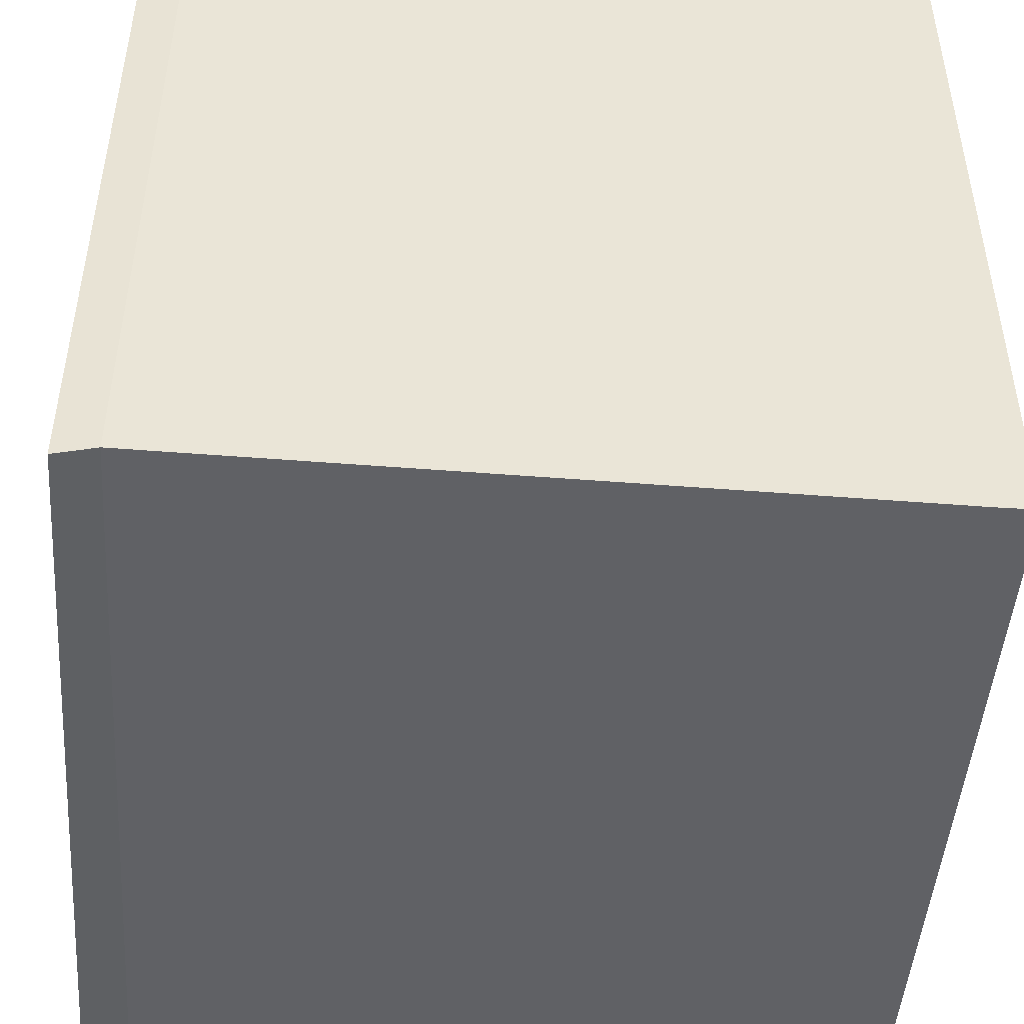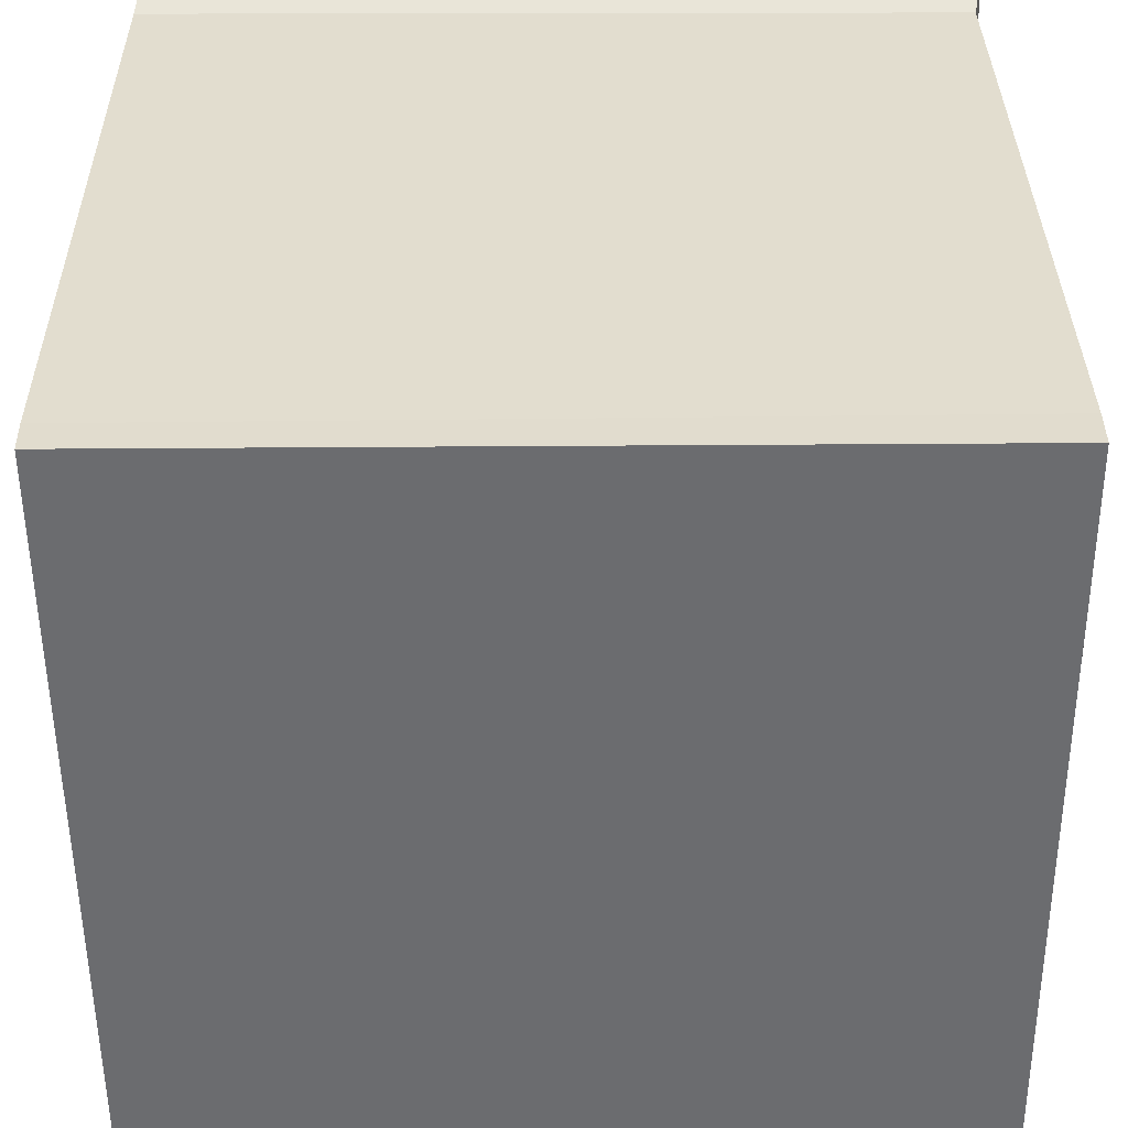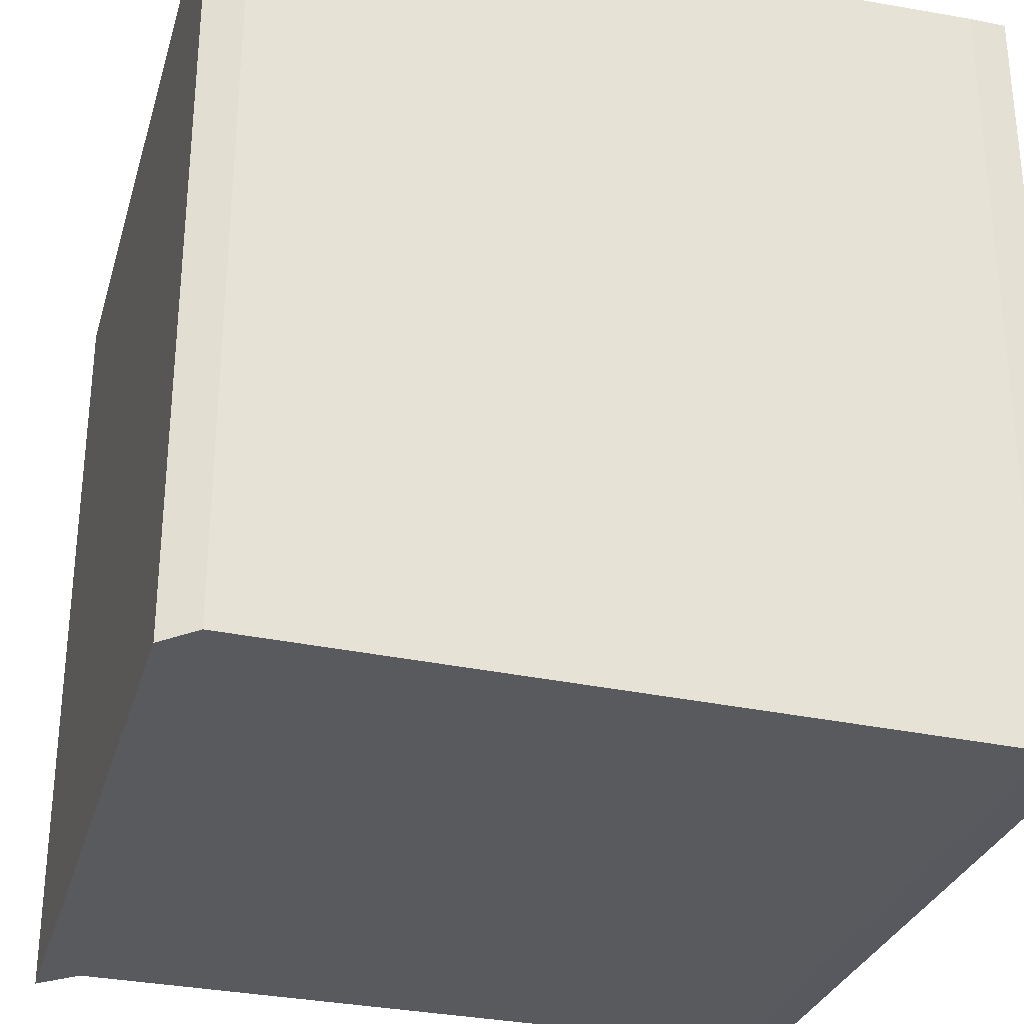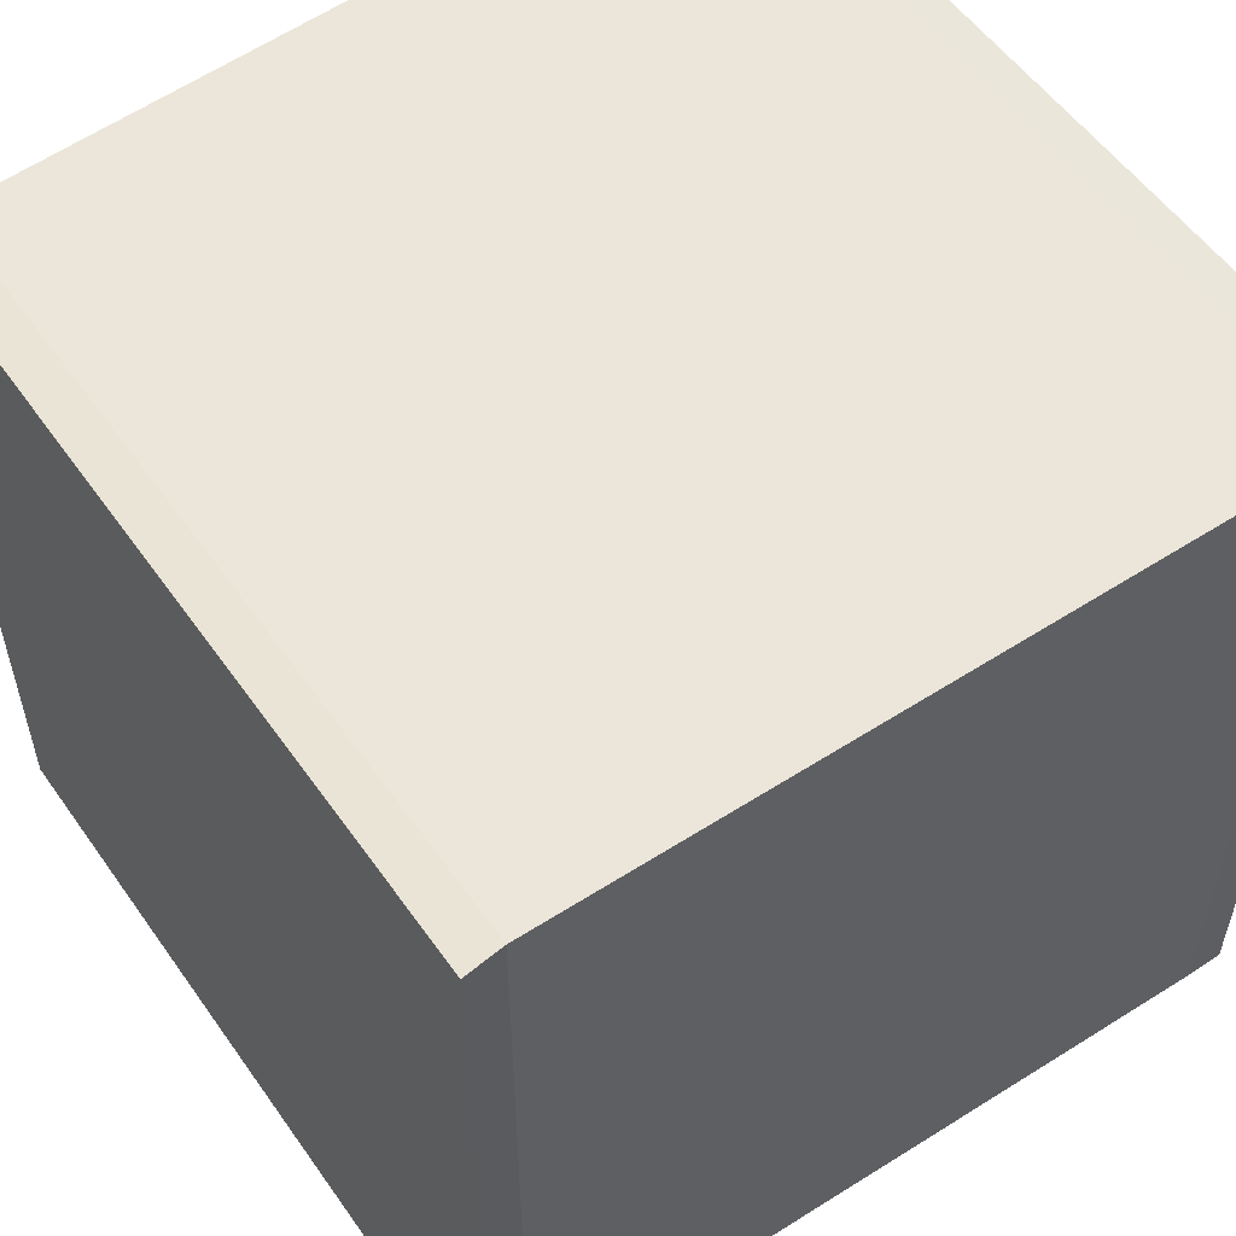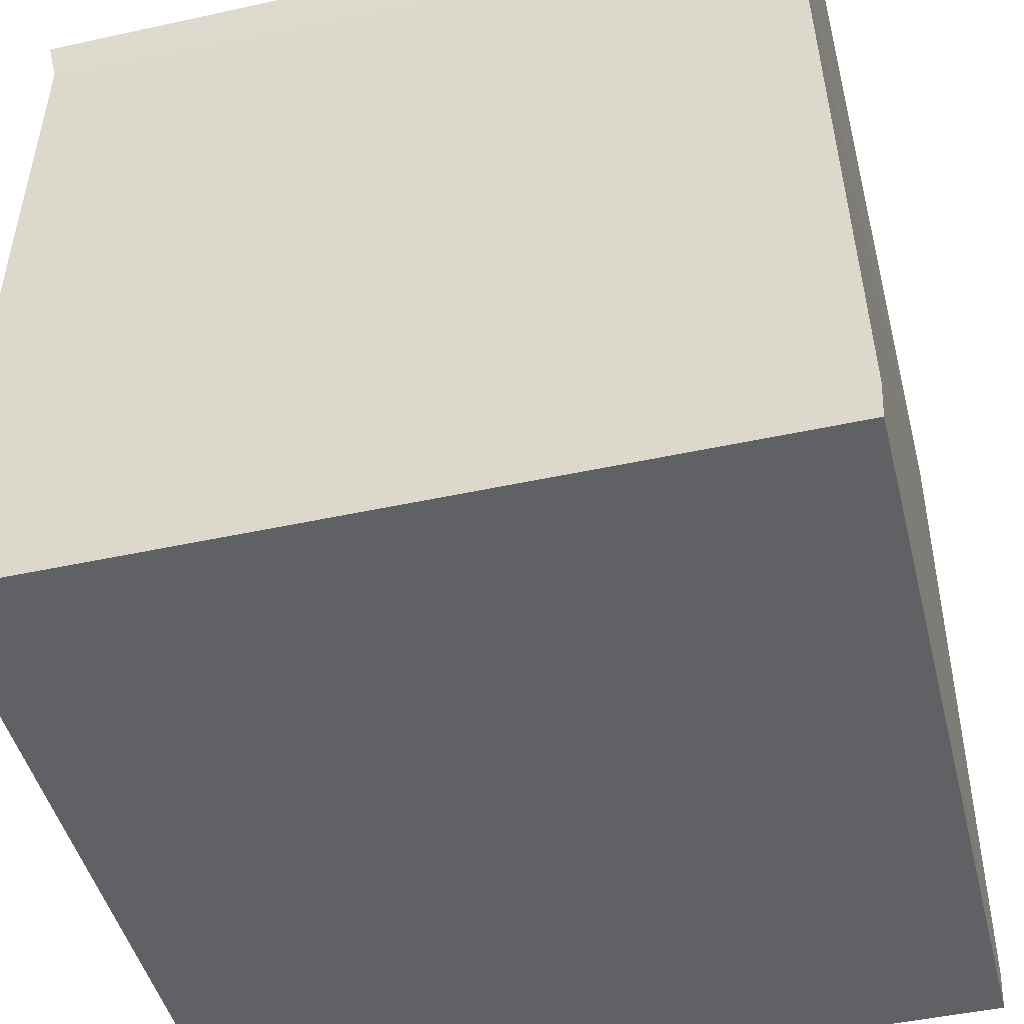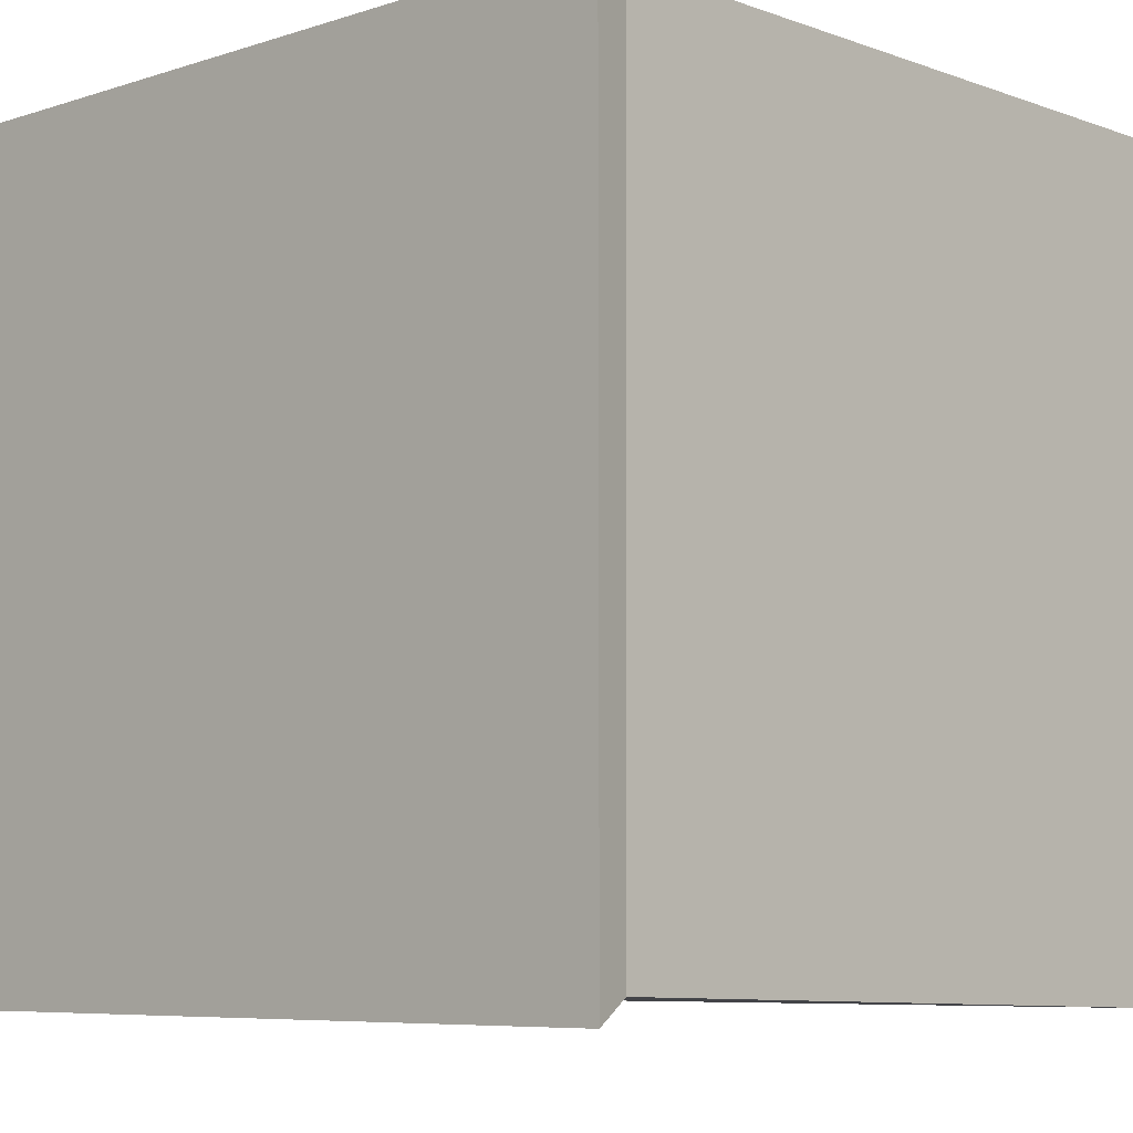
<metadata>
{"format":"obj","ext":"obj","renderer":"f3d","projection":"perspective","resolution":1024,"background":"white","views":[{"elev":-47.5,"azim":-94.3,"up":"+Z"},{"elev":-53.7,"azim":-179.6,"up":"+Y"},{"elev":-29.9,"azim":-105.4,"up":"+Z"},{"elev":55.3,"azim":-124.7,"up":"+Z"},{"elev":-46.4,"azim":14.0,"up":"+Y"},{"elev":-7.1,"azim":-137.3,"up":"+Z"}]}
</metadata>
<code>
o Cube_Cube.001
v -0.25 0 0.25
v -0.25 0.5 0.25
v -0.25 0 -0.25
v -0.25 0.5 -0.25
v 0.25 0 0.25
v 0.25 0.5 0.25
v 0.25 0 -0.25
v 0.25 0.5 -0.25
v -0.2453 0.475 0.2458
v -0.2444 0.4756 -0.2364
v 0.2526 0.4717 -0.2409
v 0.2413 0.473 0.2396
v -0.25 0.02424 -0.2501
v 0.2512 0.02417 -0.2481
v 0.2514 0.02344 0.2513
v -0.2515 0.0238 0.2489
f 9 2 4 10
f 10 4 8 11
f 11 8 6 12
f 12 6 2 9
f 3 7 5 1
f 8 4 2 6
f 15 12 9 16
f 14 11 12 15
f 13 10 11 14
f 16 9 10 13
f 1 16 13 3
f 3 13 14 7
f 7 14 15 5
f 5 15 16 1

</code>
